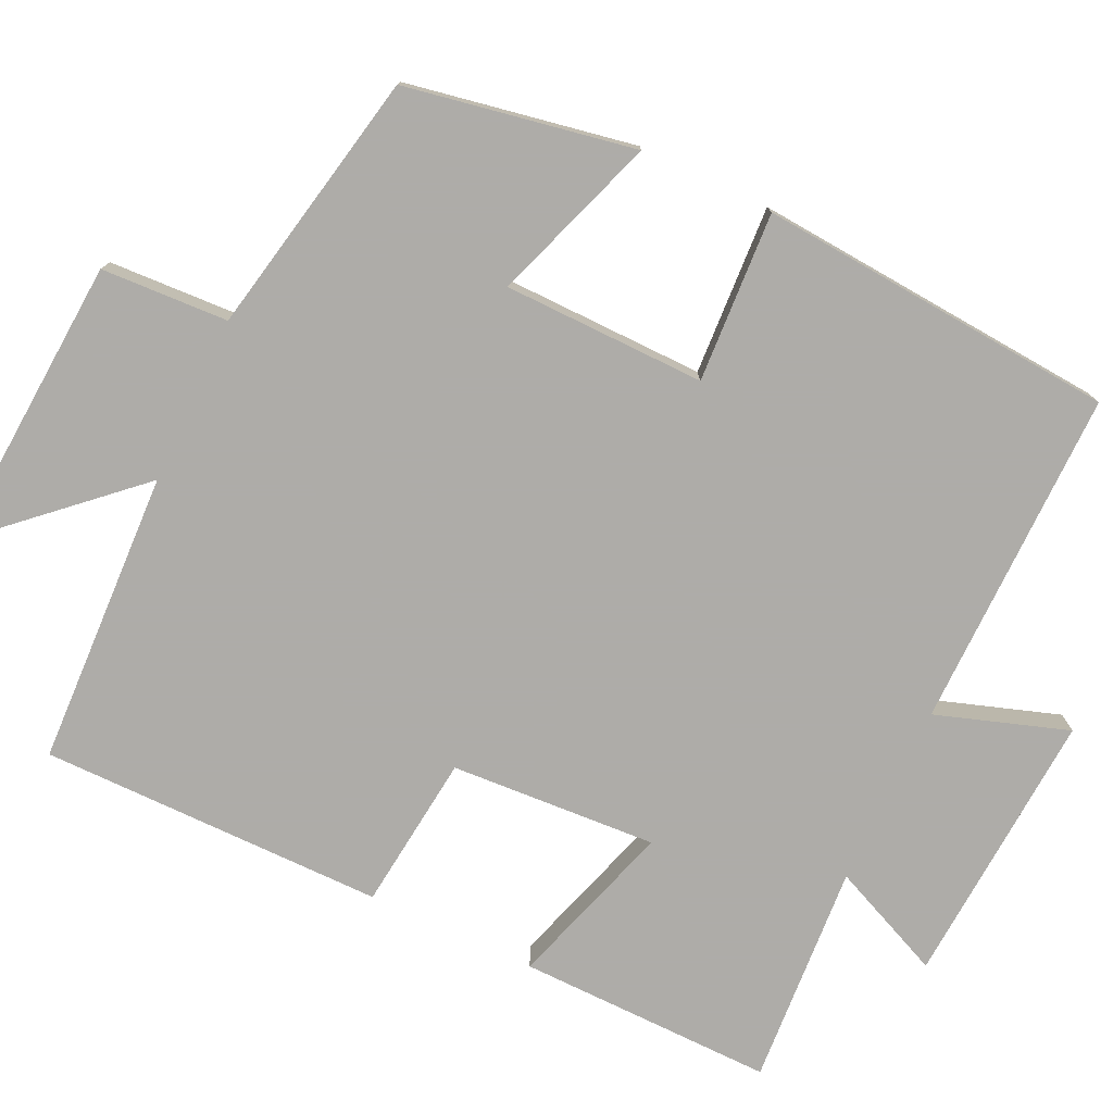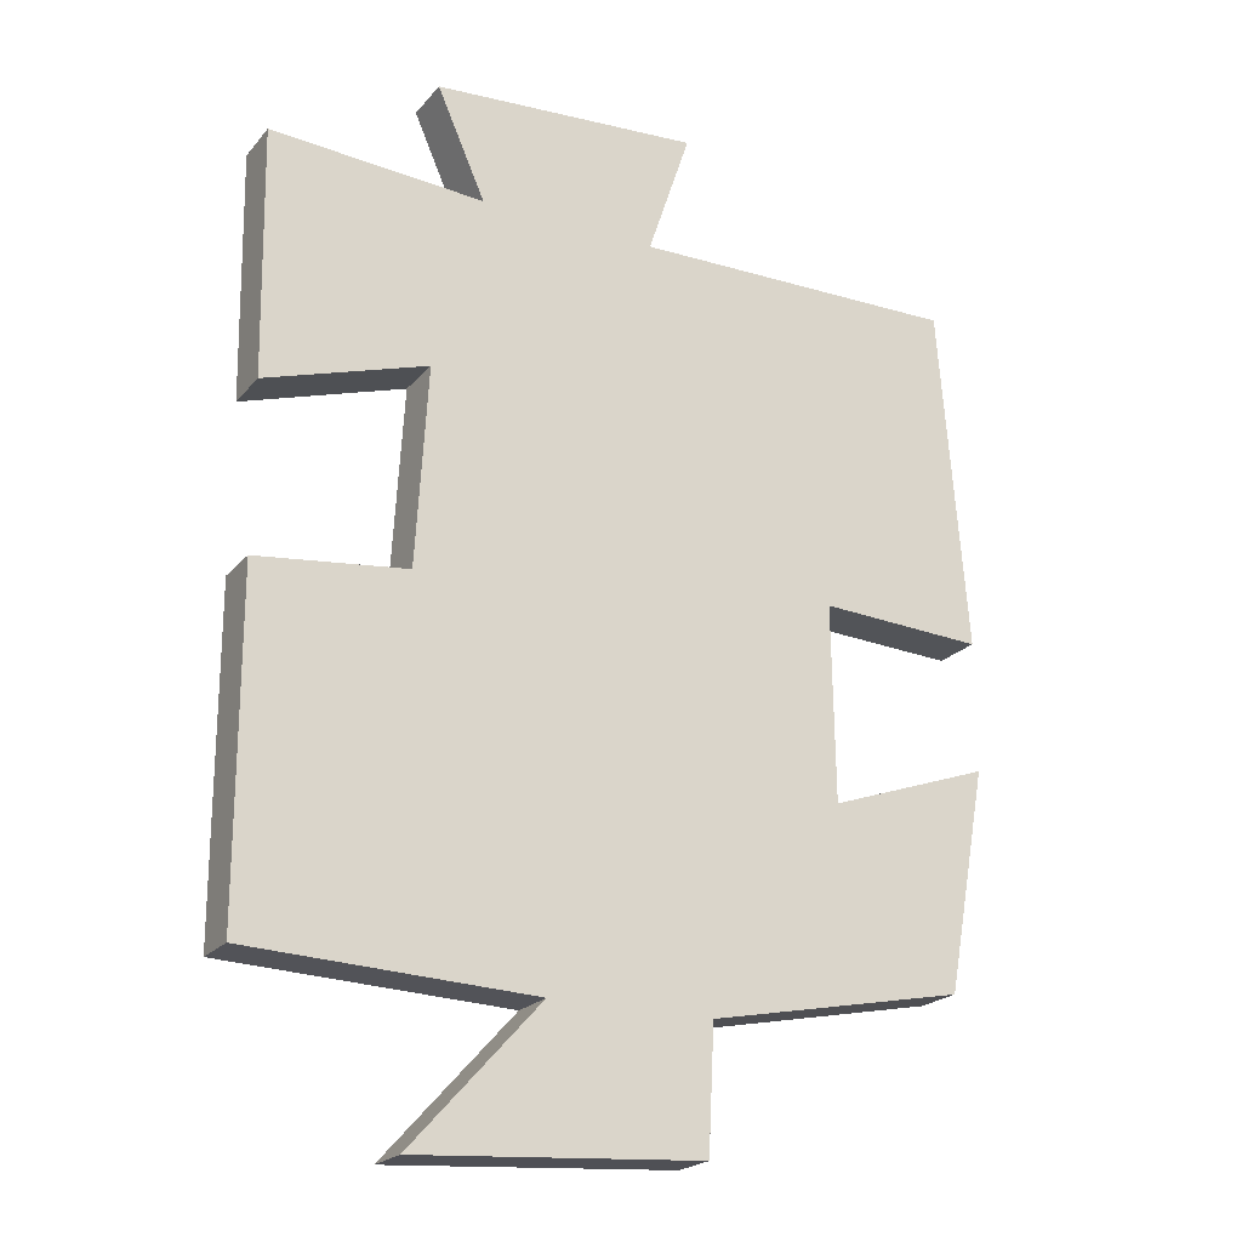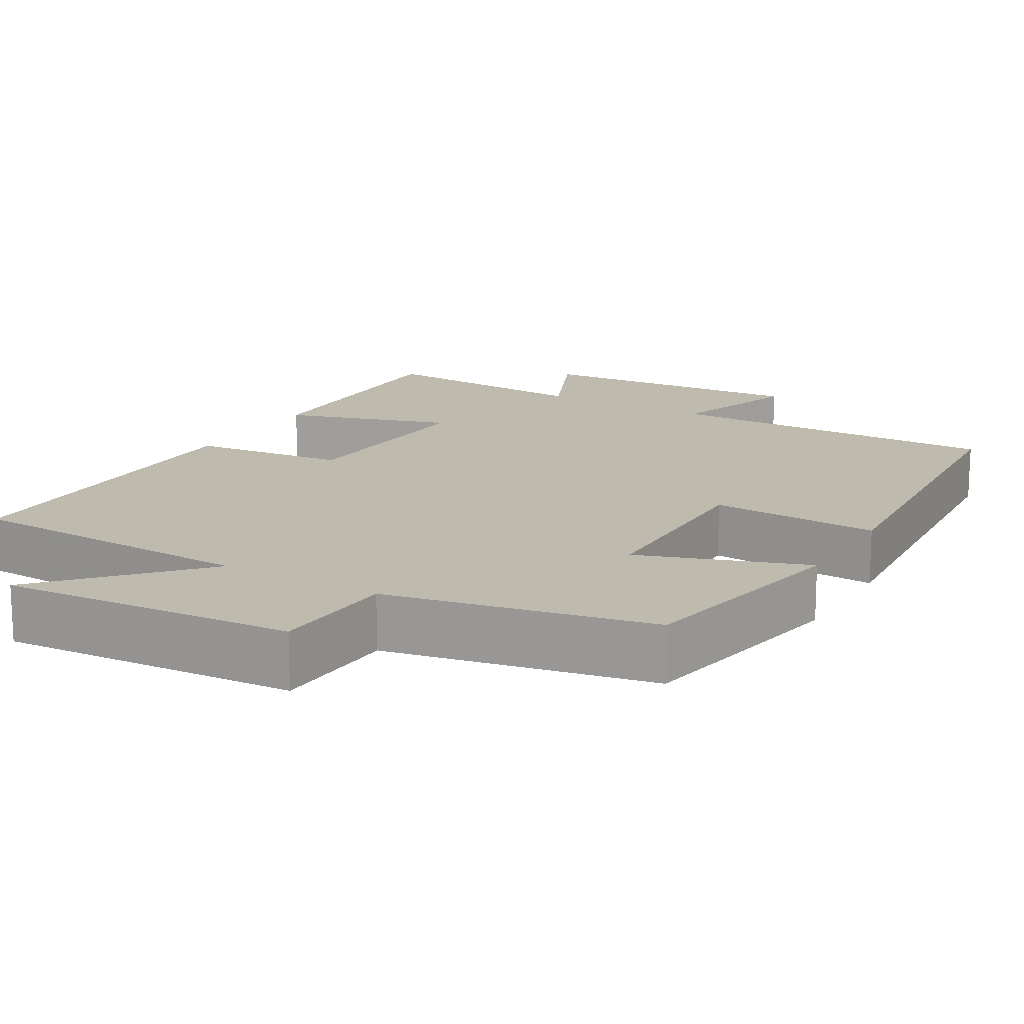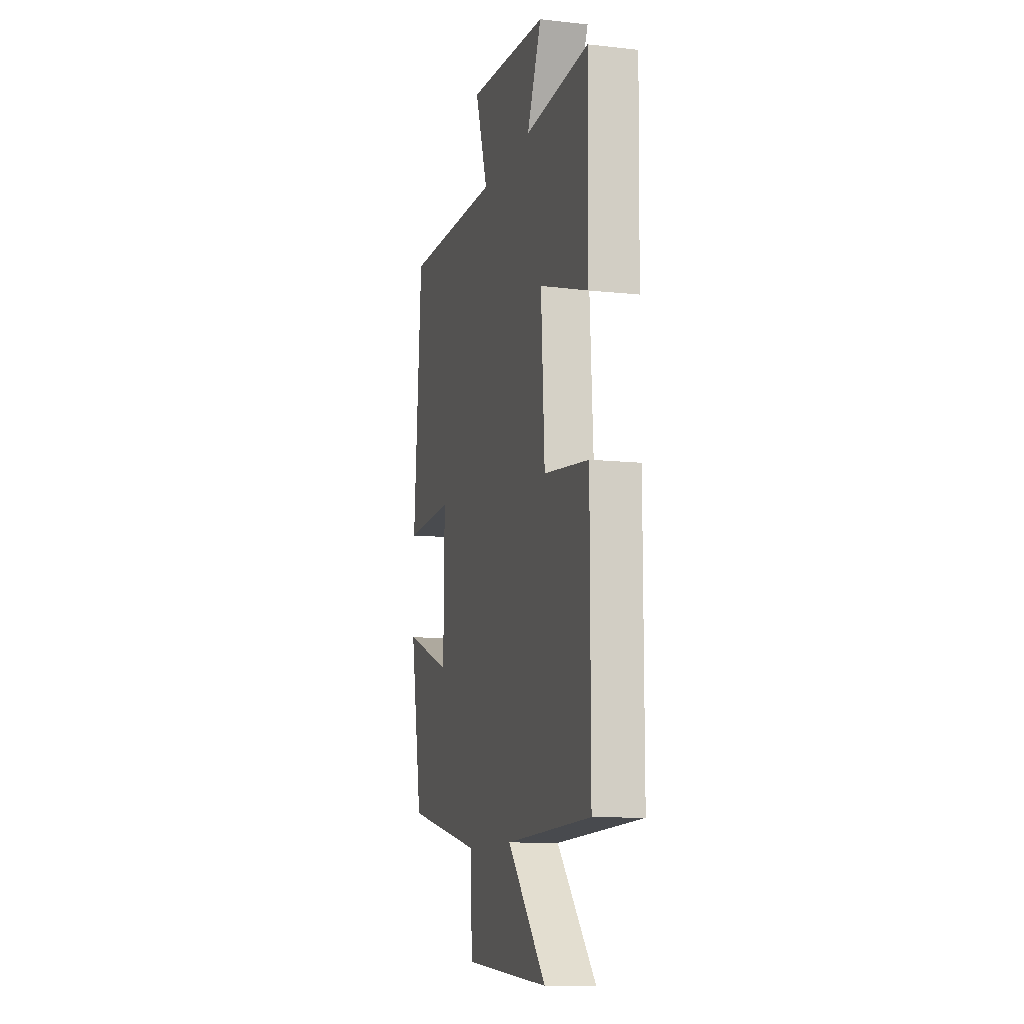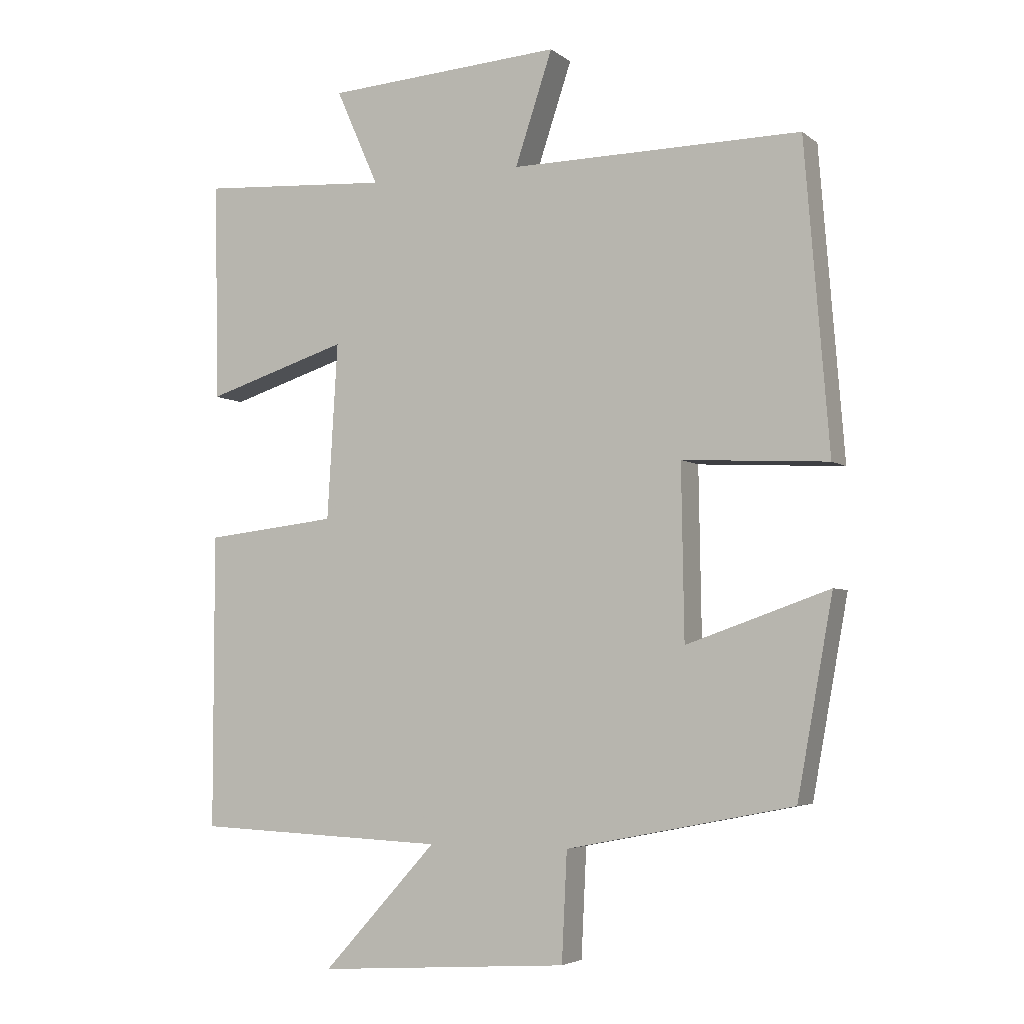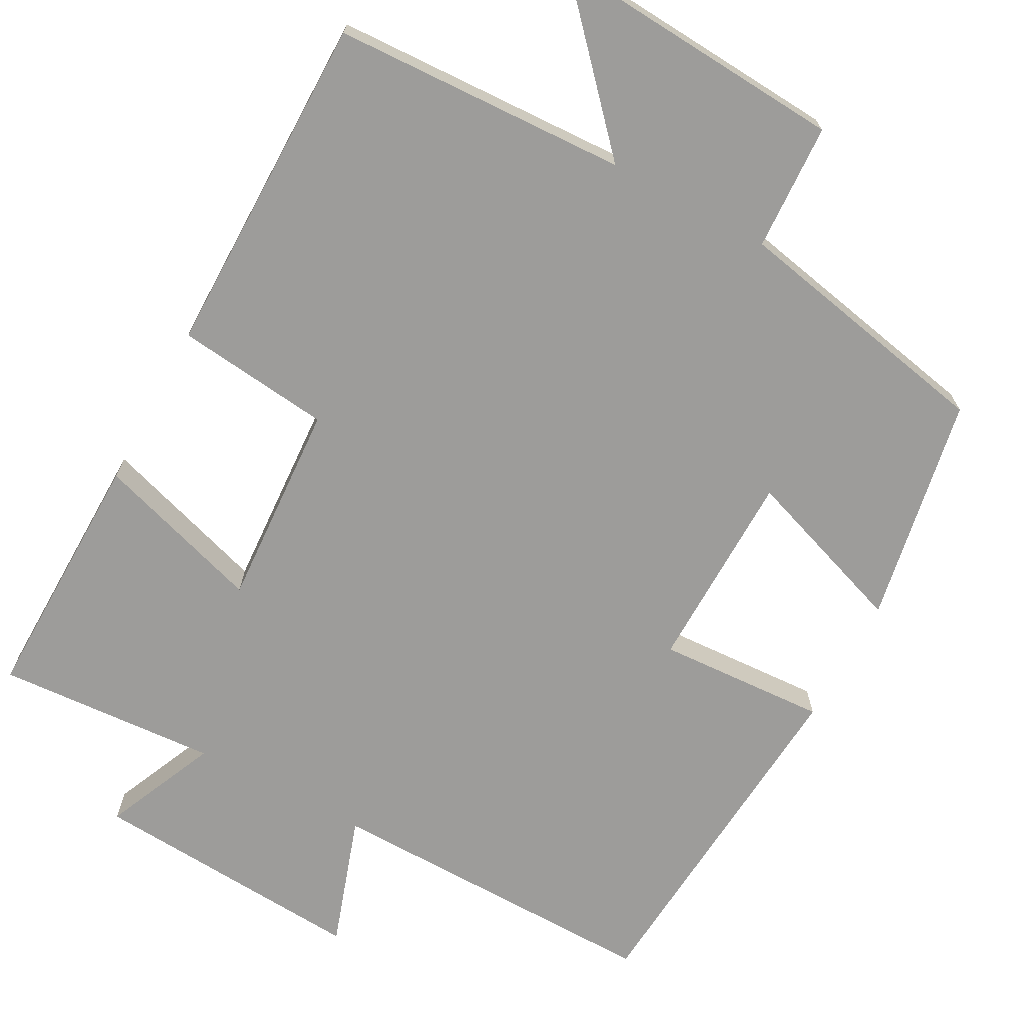
<metadata>
{"format":"obj","ext":"obj","renderer":"f3d","projection":"perspective","resolution":1024,"background":"white","views":[{"elev":-77.0,"azim":-115.2,"up":"+Y"},{"elev":-21.5,"azim":151.4,"up":"+Z"},{"elev":15.8,"azim":-149.6,"up":"+Y"},{"elev":-10.8,"azim":74.7,"up":"+Z"},{"elev":-4.5,"azim":-154.6,"up":"+Z"},{"elev":-70.1,"azim":151.6,"up":"+Y"}]}
</metadata>
<code>
v 0.505 0.07 0.519
v 0.5 0.07 0.186
v 0.282 0.07 0.255
v 0.298 0.07 -0.013
v 0.5 0.07 -0.036
v 0.5 0.07 -0.484
v 0.117 0.07 -0.5
v 0.291 0.07 -0.691
v -0.093 0.07 -0.665
v -0.101 0.07 -0.5
v -0.446 0.07 -0.431
v -0.5 0.07 -0.134
v -0.283 0.07 -0.21
v -0.279 0.07 0.052
v -0.5 0.07 0.04
v -0.463 0.07 0.505
v -0.021 0.07 0.5
v -0.078 0.07 0.671
v 0.282 0.07 0.647
v 0.217 0.07 0.5
v 0.505 0 0.519
v 0.5 0 0.186
v 0.282 0 0.255
v 0.298 0 -0.013
v 0.5 0 -0.036
v 0.5 0 -0.484
v 0.117 0 -0.5
v 0.291 0 -0.691
v -0.093 0 -0.665
v -0.101 0 -0.5
v -0.446 0 -0.431
v -0.5 0 -0.134
v -0.283 0 -0.21
v -0.279 0 0.052
v -0.5 0 0.04
v -0.463 0 0.505
v -0.021 0 0.5
v -0.078 0 0.671
v 0.282 0 0.647
v 0.217 0 0.5
f 17 18 19 20
f 14 15 16 17
f 13 14 17 20
f 10 11 12 13
f 10 13 20
f 7 8 9 10
f 4 5 6 7
f 3 4 7 10
f 20 1 2 3
f 3 10 20
f 40 39 38 37
f 37 36 35 34
f 40 37 34 33
f 33 32 31 30
f 40 33 30
f 30 29 28 27
f 27 26 25 24
f 30 27 24 23
f 23 22 21 40
f 40 30 23
f 1 21 22 2
f 2 22 23 3
f 3 23 24 4
f 4 24 25 5
f 5 25 26 6
f 6 26 27 7
f 7 27 28 8
f 8 28 29 9
f 9 29 30 10
f 10 30 31 11
f 11 31 32 12
f 12 32 33 13
f 13 33 34 14
f 14 34 35 15
f 15 35 36 16
f 16 36 37 17
f 17 37 38 18
f 18 38 39 19
f 19 39 40 20
f 20 40 21 1

</code>
